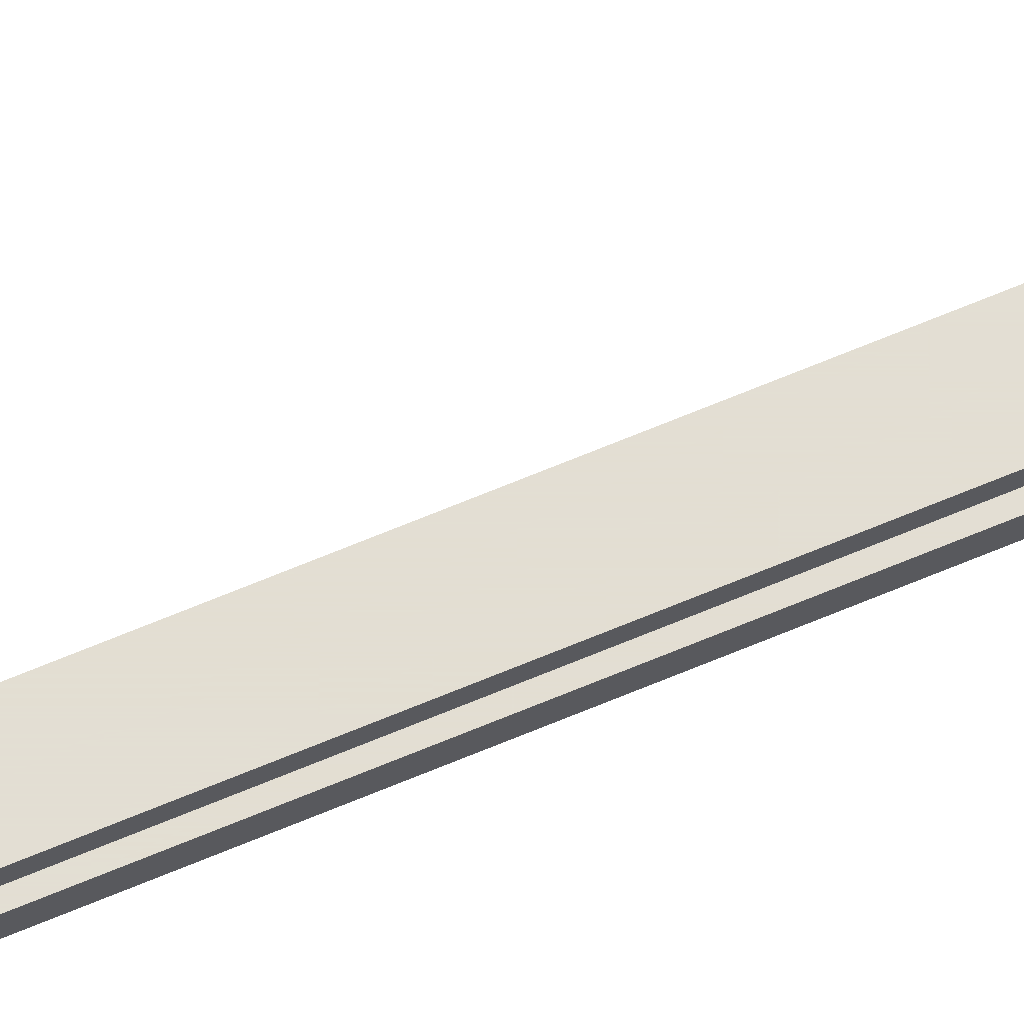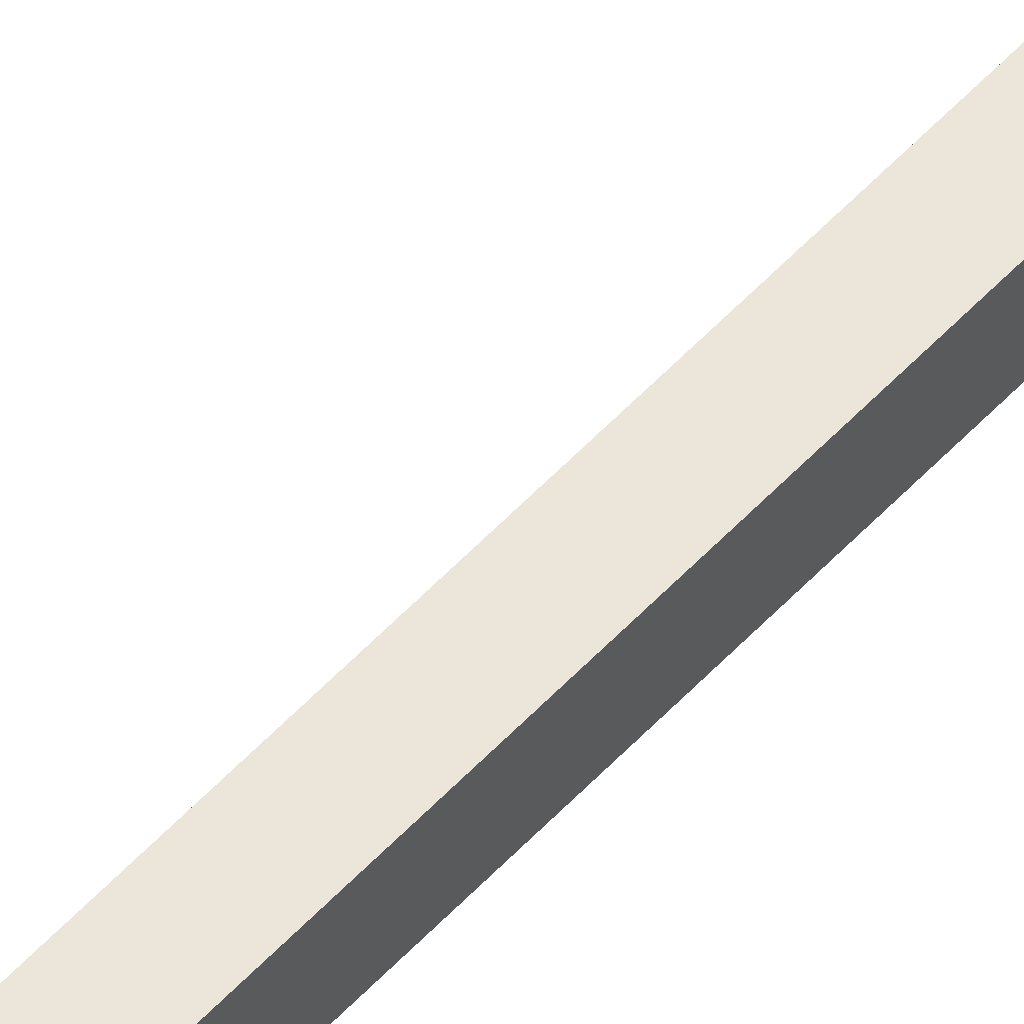
<metadata>
{"format":"obj","ext":"obj","renderer":"f3d","projection":"perspective","resolution":1024,"background":"white","views":[{"elev":67.3,"azim":-112.9,"up":"+Z"},{"elev":47.9,"azim":38.9,"up":"+Z"}]}
</metadata>
<code>
v -0.0136 -0.1087 0.001598
v -0.014 -0.1083 -0.001598
v 0.0136 -0.1083 -0.002
v 0.0136 -0.1087 0.001598
v -0.0136 -0.07907 0.002
v 0.014 -0.07907 0.001598
v 0.0136 -0.07907 -0.002
v -0.014 -0.07907 -0.001598
v 0.007598 -0.08267 -0.002402
v -0.008402 -0.08307 -0.002
v -0.007598 -0.07867 -0.001598
v 0.008402 -0.07907 -0.002
v -0.008 -0.08227 -0.04
v -0.007598 -0.07867 -0.04
v 0.007598 -0.08267 -0.04
v 0.008 -0.07907 -0.04
v -0.004 -0.08267 -0.006
v -0.004 -0.08267 -0.04
v 0.004 -0.08267 -0.04
v 0.004 -0.08267 -0.006
v -0.004 -0.07967 -0.006
v -0.004 -0.07967 -0.04
v 0.004 -0.07967 -0.04
v 0.004 -0.07967 -0.006
v -0.0136 -0.1083 0.002
v -0.014 -0.1083 0.001598
v -0.0136 -0.1083 -0.002
v -0.0136 -0.1087 -0.001598
v 0.014 -0.1083 -0.001598
v 0.0136 -0.1087 -0.001598
v 0.014 -0.1083 0.001598
v 0.0136 -0.1083 0.002
v -0.0136 -0.07867 0.001598
v -0.014 -0.07907 0.001598
v 0.0136 -0.07867 0.001598
v 0.0136 -0.07907 0.002
v 0.0136 -0.07867 -0.001598
v 0.014 -0.07907 -0.001598
v -0.0136 -0.07867 -0.001598
v -0.0136 -0.07907 -0.002
v 0.008 -0.08227 -0.002402
v 0.008402 -0.08307 -0.002
v -0.008 -0.08227 -0.002402
v -0.007598 -0.08267 -0.002402
v -0.008 -0.07907 -0.002402
v -0.008402 -0.07907 -0.002
v 0.008 -0.07907 -0.002402
v 0.007598 -0.07867 -0.001598
v -0.007598 -0.08267 -0.04
v -0.008 -0.07907 -0.04
v 0.008 -0.08227 -0.04
v 0.007598 -0.07867 -0.04
v 0.0073 -0.08003 -0.04464
v 0.0075 -0.07637 -0.04858
v 0.0075 -0.07637 -0.0533
v 0.0075 -0.08697 -0.0533
v 0.0075 -0.08697 -0.04858
v 0.0073 -0.08297 -0.0445
v -0.0075 -0.08025 -0.0447
v -0.0073 -0.07617 -0.0487
v -0.0073 -0.07637 -0.0535
v -0.0073 -0.08717 -0.0533
v -0.0073 -0.08703 -0.04836
v -0.0075 -0.08309 -0.0447
v -0.00395 -0.08037 -0.0445
v 0.00375 -0.08003 -0.04464
v 0.00395 -0.08297 -0.0445
v -0.00375 -0.08331 -0.04464
v 0.00355 -0.08017 -0.0097
v -0.00375 -0.08037 -0.0097
v -0.00355 -0.08317 -0.0097
v 0.00375 -0.08297 -0.0097
v 0.0073 -0.08037 -0.0445
v 0.0075 -0.08025 -0.0447
v 0.0073 -0.07617 -0.0487
v 0.0073 -0.07631 -0.04836
v 0.0073 -0.07637 -0.0535
v 0.0073 -0.07617 -0.0533
v 0.0073 -0.08717 -0.0533
v 0.0073 -0.08697 -0.0535
v 0.0073 -0.08703 -0.04836
v 0.0073 -0.08717 -0.0487
v 0.0073 -0.08331 -0.04464
v 0.0075 -0.08309 -0.0447
v -0.0073 -0.08037 -0.0445
v -0.0073 -0.08003 -0.04464
v -0.0075 -0.07637 -0.04858
v -0.0073 -0.07631 -0.04836
v -0.0075 -0.07637 -0.0533
v -0.0073 -0.07617 -0.0533
v -0.0075 -0.08697 -0.0533
v -0.0073 -0.08697 -0.0535
v -0.0075 -0.08697 -0.04858
v -0.0073 -0.08717 -0.0487
v -0.0073 -0.08331 -0.04464
v -0.0073 -0.08297 -0.0445
v -0.00375 -0.08037 -0.0443
v -0.00355 -0.08017 -0.0443
v -0.00375 -0.08003 -0.04464
v 0.00355 -0.08017 -0.0443
v 0.00375 -0.08037 -0.0443
v 0.00395 -0.08037 -0.0445
v 0.00375 -0.08297 -0.0443
v 0.00355 -0.08317 -0.0443
v 0.00375 -0.08331 -0.04464
v -0.00355 -0.08317 -0.0443
v -0.00375 -0.08297 -0.0443
v -0.00395 -0.08297 -0.0445
v 0.00355 -0.08037 -0.0095
v 0.00375 -0.08037 -0.0097
v -0.00355 -0.08037 -0.0095
v -0.00355 -0.08017 -0.0097
v -0.00355 -0.08297 -0.0095
v -0.00375 -0.08297 -0.0097
v 0.00355 -0.08297 -0.0095
v 0.00355 -0.08317 -0.0097
v -0.0136 -1.03 0.001598
v -0.014 -1.03 -0.001598
v 0.0136 -1.03 -0.002
v 0.0136 -1.03 0.001598
v -0.0136 -1 0.002
v 0.014 -1 0.001598
v 0.0136 -1 -0.002
v -0.014 -1 -0.001598
v 0.007598 -1.004 -0.002402
v -0.008402 -1.004 -0.002
v -0.007598 -1 -0.001598
v 0.008402 -1 -0.002
v -0.008 -1.004 -0.04
v -0.007598 -1 -0.04
v 0.007598 -1.004 -0.04
v 0.008 -1 -0.04
v -0.004 -1.004 -0.006
v -0.004 -1.004 -0.04
v 0.004 -1.004 -0.04
v 0.004 -1.004 -0.006
v -0.004 -1.001 -0.006
v -0.004 -1.001 -0.04
v 0.004 -1.001 -0.04
v 0.004 -1.001 -0.006
v -0.0136 -1.03 0.002
v -0.014 -1.03 0.001598
v -0.0136 -1.03 -0.002
v -0.0136 -1.03 -0.001598
v 0.014 -1.03 -0.001598
v 0.0136 -1.03 -0.001598
v 0.014 -1.03 0.001598
v 0.0136 -1.03 0.002
v -0.0136 -1 0.001598
v -0.014 -1 0.001598
v 0.0136 -1 0.001598
v 0.0136 -1 0.002
v 0.0136 -1 -0.001598
v 0.014 -1 -0.001598
v -0.0136 -1 -0.001598
v -0.0136 -1 -0.002
v 0.008 -1.004 -0.002402
v 0.008402 -1.004 -0.002
v -0.008 -1.004 -0.002402
v -0.007598 -1.004 -0.002402
v -0.008 -1 -0.002402
v -0.008402 -1 -0.002
v 0.008 -1 -0.002402
v 0.007598 -1 -0.001598
v -0.007598 -1.004 -0.04
v -0.008 -1 -0.04
v 0.008 -1.004 -0.04
v 0.007598 -1 -0.04
v 0.0073 -1.001 -0.04464
v 0.0075 -0.9977 -0.04858
v 0.0075 -0.9977 -0.0533
v 0.0075 -1.008 -0.0533
v 0.0075 -1.008 -0.04858
v 0.0073 -1.004 -0.0445
v -0.0075 -1.002 -0.0447
v -0.0073 -0.9975 -0.0487
v -0.0073 -0.9977 -0.0535
v -0.0073 -1.008 -0.0533
v -0.0073 -1.008 -0.04836
v -0.0075 -1.004 -0.0447
v -0.00395 -1.002 -0.0445
v 0.00375 -1.001 -0.04464
v 0.00395 -1.004 -0.0445
v -0.00375 -1.005 -0.04464
v 0.00355 -1.001 -0.0097
v -0.00375 -1.002 -0.0097
v -0.00355 -1.004 -0.0097
v 0.00375 -1.004 -0.0097
v 0.0073 -1.002 -0.0445
v 0.0075 -1.002 -0.0447
v 0.0073 -0.9975 -0.0487
v 0.0073 -0.9976 -0.04836
v 0.0073 -0.9977 -0.0535
v 0.0073 -0.9975 -0.0533
v 0.0073 -1.008 -0.0533
v 0.0073 -1.008 -0.0535
v 0.0073 -1.008 -0.04836
v 0.0073 -1.008 -0.0487
v 0.0073 -1.005 -0.04464
v 0.0075 -1.004 -0.0447
v -0.0073 -1.002 -0.0445
v -0.0073 -1.001 -0.04464
v -0.0075 -0.9977 -0.04858
v -0.0073 -0.9976 -0.04836
v -0.0075 -0.9977 -0.0533
v -0.0073 -0.9975 -0.0533
v -0.0075 -1.008 -0.0533
v -0.0073 -1.008 -0.0535
v -0.0075 -1.008 -0.04858
v -0.0073 -1.008 -0.0487
v -0.0073 -1.005 -0.04464
v -0.0073 -1.004 -0.0445
v -0.00375 -1.002 -0.0443
v -0.00355 -1.001 -0.0443
v -0.00375 -1.001 -0.04464
v 0.00355 -1.001 -0.0443
v 0.00375 -1.002 -0.0443
v 0.00395 -1.002 -0.0445
v 0.00375 -1.004 -0.0443
v 0.00355 -1.004 -0.0443
v 0.00375 -1.005 -0.04464
v -0.00355 -1.004 -0.0443
v -0.00375 -1.004 -0.0443
v -0.00395 -1.004 -0.0445
v 0.00355 -1.002 -0.0095
v 0.00375 -1.002 -0.0097
v -0.00355 -1.002 -0.0095
v -0.00355 -1.001 -0.0097
v -0.00355 -1.004 -0.0095
v -0.00375 -1.004 -0.0097
v 0.00355 -1.004 -0.0095
v 0.00355 -1.004 -0.0097
v -0.0136 -1.947 0.001598
v -0.014 -1.946 -0.001598
v 0.0136 -1.946 -0.002
v 0.0136 -1.947 0.001598
v -0.0136 -1.917 0.002
v 0.014 -1.917 0.001598
v 0.0136 -1.917 -0.002
v -0.014 -1.917 -0.001598
v 0.007598 -1.921 -0.002402
v -0.008402 -1.921 -0.002
v -0.007598 -1.917 -0.001598
v 0.008402 -1.917 -0.002
v -0.008 -1.92 -0.04
v -0.007598 -1.917 -0.04
v 0.007598 -1.921 -0.04
v 0.008 -1.917 -0.04
v -0.004 -1.921 -0.006
v -0.004 -1.921 -0.04
v 0.004 -1.921 -0.04
v 0.004 -1.921 -0.006
v -0.004 -1.918 -0.006
v -0.004 -1.918 -0.04
v 0.004 -1.918 -0.04
v 0.004 -1.918 -0.006
v -0.0136 -1.946 0.002
v -0.014 -1.946 0.001598
v -0.0136 -1.946 -0.002
v -0.0136 -1.947 -0.001598
v 0.014 -1.946 -0.001598
v 0.0136 -1.947 -0.001598
v 0.014 -1.946 0.001598
v 0.0136 -1.946 0.002
v -0.0136 -1.917 0.001598
v -0.014 -1.917 0.001598
v 0.0136 -1.917 0.001598
v 0.0136 -1.917 0.002
v 0.0136 -1.917 -0.001598
v 0.014 -1.917 -0.001598
v -0.0136 -1.917 -0.001598
v -0.0136 -1.917 -0.002
v 0.008 -1.92 -0.002402
v 0.008402 -1.921 -0.002
v -0.008 -1.92 -0.002402
v -0.007598 -1.921 -0.002402
v -0.008 -1.917 -0.002402
v -0.008402 -1.917 -0.002
v 0.008 -1.917 -0.002402
v 0.007598 -1.917 -0.001598
v -0.007598 -1.921 -0.04
v -0.008 -1.917 -0.04
v 0.008 -1.92 -0.04
v 0.007598 -1.917 -0.04
v 0.0073 -1.918 -0.04464
v 0.0075 -1.914 -0.04858
v 0.0075 -1.914 -0.0533
v 0.0075 -1.925 -0.0533
v 0.0075 -1.925 -0.04858
v 0.0073 -1.921 -0.0445
v -0.0075 -1.918 -0.0447
v -0.0073 -1.914 -0.0487
v -0.0073 -1.914 -0.0535
v -0.0073 -1.925 -0.0533
v -0.0073 -1.925 -0.04836
v -0.0075 -1.921 -0.0447
v -0.00395 -1.918 -0.0445
v 0.00375 -1.918 -0.04464
v 0.00395 -1.921 -0.0445
v -0.00375 -1.921 -0.04464
v 0.00355 -1.918 -0.0097
v -0.00375 -1.918 -0.0097
v -0.00355 -1.921 -0.0097
v 0.00375 -1.921 -0.0097
v 0.0073 -1.918 -0.0445
v 0.0075 -1.918 -0.0447
v 0.0073 -1.914 -0.0487
v 0.0073 -1.914 -0.04836
v 0.0073 -1.914 -0.0535
v 0.0073 -1.914 -0.0533
v 0.0073 -1.925 -0.0533
v 0.0073 -1.925 -0.0535
v 0.0073 -1.925 -0.04836
v 0.0073 -1.925 -0.0487
v 0.0073 -1.921 -0.04464
v 0.0075 -1.921 -0.0447
v -0.0073 -1.918 -0.0445
v -0.0073 -1.918 -0.04464
v -0.0075 -1.914 -0.04858
v -0.0073 -1.914 -0.04836
v -0.0075 -1.914 -0.0533
v -0.0073 -1.914 -0.0533
v -0.0075 -1.925 -0.0533
v -0.0073 -1.925 -0.0535
v -0.0075 -1.925 -0.04858
v -0.0073 -1.925 -0.0487
v -0.0073 -1.921 -0.04464
v -0.0073 -1.921 -0.0445
v -0.00375 -1.918 -0.0443
v -0.00355 -1.918 -0.0443
v -0.00375 -1.918 -0.04464
v 0.00355 -1.918 -0.0443
v 0.00375 -1.918 -0.0443
v 0.00395 -1.918 -0.0445
v 0.00375 -1.921 -0.0443
v 0.00355 -1.921 -0.0443
v 0.00375 -1.921 -0.04464
v -0.00355 -1.921 -0.0443
v -0.00375 -1.921 -0.0443
v -0.00395 -1.921 -0.0445
v 0.00355 -1.918 -0.0095
v 0.00375 -1.918 -0.0097
v -0.00355 -1.918 -0.0095
v -0.00355 -1.918 -0.0097
v -0.00355 -1.921 -0.0095
v -0.00375 -1.921 -0.0097
v 0.00355 -1.921 -0.0095
v 0.00355 -1.921 -0.0097
v -0.01 -2.079 -0.0585
v 0.005 -2.079 -0.0585
v 0.005 -2.079 -0.0665
v -0.01 -2.079 -0.0665
v -0.01 -2.079 -0.0735
v 0.01 -2.079 -0.0735
v 0.01 -2.079 -0.0535
v -0.01 -2.079 -0.0535
v -0.01 0.308 -0.0585
v 0.005 0.308 -0.0585
v 0.005 0.308 -0.0665
v -0.01 0.308 -0.0665
v -0.01 0.308 -0.0735
v 0.01 0.308 -0.0735
v 0.01 0.308 -0.0535
v -0.01 0.308 -0.0535
f 4 1 28
f 28 30 4
f 5 25 32
f 32 36 5
f 6 31 29
f 29 38 6
f 8 2 26
f 26 34 8
f 50 13 43
f 43 45 50
f 47 41 51
f 51 16 47
f 24 21 22
f 22 23 24
f 11 39 33
f 35 37 48
f 33 35 48
f 11 33 48
f 11 48 52
f 11 52 14
f 42 12 7
f 42 7 3
f 40 46 10
f 27 40 10
f 3 27 10
f 42 3 10
f 18 17 44
f 44 49 18
f 20 19 15
f 15 9 20
f 17 20 9
f 9 44 17
f 22 21 17
f 17 18 22
f 24 23 19
f 19 20 24
f 21 24 20
f 20 17 21
f 18 49 13
f 13 50 14
f 18 13 14
f 14 52 16
f 16 51 15
f 16 15 19
f 16 19 23
f 14 16 23
f 14 23 22
f 18 14 22
f 1 25 26
f 2 27 28
f 3 29 30
f 4 31 32
f 5 33 34
f 6 35 36
f 7 37 38
f 8 39 40
f 9 41 42
f 10 43 44
f 11 45 46
f 12 47 48
f 25 1 4
f 4 32 25
f 2 28 1
f 1 26 2
f 40 39 11
f 11 46 40
f 34 33 39
f 39 8 34
f 26 25 5
f 5 34 26
f 32 31 6
f 6 36 32
f 30 29 31
f 31 4 30
f 47 12 42
f 42 41 47
f 37 7 12
f 12 48 37
f 27 2 8
f 8 40 27
f 13 49 44
f 44 43 13
f 41 9 15
f 15 51 41
f 45 11 14
f 14 50 45
f 10 44 9
f 9 42 10
f 3 30 28
f 28 27 3
f 38 37 35
f 35 6 38
f 36 35 33
f 33 5 36
f 7 38 29
f 29 3 7
f 43 10 46
f 46 45 43
f 48 47 16
f 16 52 48
f 88 86 99
f 88 99 66
f 88 66 53
f 88 53 76
f 75 78 90
f 90 60 75
f 77 80 92
f 92 61 77
f 79 82 94
f 94 62 79
f 81 83 105
f 81 105 68
f 81 68 95
f 81 95 63
f 54 74 84
f 54 84 57
f 57 56 55
f 54 57 55
f 64 59 87
f 89 91 93
f 87 89 93
f 64 87 93
f 109 111 113
f 113 115 109
f 102 67 58
f 58 73 102
f 108 65 85
f 85 96 108
f 112 69 100
f 100 98 112
f 114 70 97
f 97 107 114
f 116 71 106
f 106 104 116
f 110 72 103
f 103 101 110
f 53 73 74
f 54 75 76
f 55 77 78
f 56 79 80
f 57 81 82
f 58 83 84
f 59 85 86
f 60 87 88
f 61 89 90
f 62 91 92
f 63 93 94
f 64 95 96
f 98 99 65
f 65 97 98
f 101 102 66
f 66 100 101
f 104 105 67
f 67 103 104
f 107 108 68
f 68 106 107
f 69 109 110
f 70 111 112
f 71 113 114
f 72 115 116
f 65 99 86
f 86 85 65
f 54 76 53
f 53 74 54
f 60 88 76
f 76 75 60
f 59 86 88
f 88 87 59
f 55 78 75
f 75 54 55
f 61 90 78
f 78 77 61
f 87 60 90
f 90 89 87
f 56 80 77
f 77 55 56
f 62 92 80
f 80 79 62
f 89 61 92
f 92 91 89
f 57 82 79
f 79 56 57
f 63 94 82
f 82 81 63
f 91 62 94
f 94 93 91
f 84 83 81
f 81 57 84
f 67 105 83
f 83 58 67
f 93 63 95
f 95 64 93
f 58 84 74
f 74 73 58
f 85 59 64
f 64 96 85
f 99 98 100
f 100 66 99
f 73 53 66
f 66 102 73
f 105 104 106
f 106 68 105
f 96 95 68
f 68 108 96
f 102 101 103
f 103 67 102
f 108 107 97
f 97 65 108
f 112 111 109
f 109 69 112
f 114 113 111
f 111 70 114
f 116 115 113
f 113 71 116
f 110 109 115
f 115 72 110
f 69 110 101
f 101 100 69
f 70 112 98
f 98 97 70
f 71 114 107
f 107 106 71
f 72 116 104
f 104 103 72
f 120 117 144
f 144 146 120
f 121 141 148
f 148 152 121
f 122 147 145
f 145 154 122
f 124 118 142
f 142 150 124
f 166 129 159
f 159 161 166
f 163 157 167
f 167 132 163
f 140 137 138
f 138 139 140
f 127 155 149
f 151 153 164
f 149 151 164
f 127 149 164
f 127 164 168
f 127 168 130
f 158 128 123
f 158 123 119
f 156 162 126
f 143 156 126
f 119 143 126
f 158 119 126
f 134 133 160
f 160 165 134
f 136 135 131
f 131 125 136
f 133 136 125
f 125 160 133
f 138 137 133
f 133 134 138
f 140 139 135
f 135 136 140
f 137 140 136
f 136 133 137
f 134 165 129
f 129 166 130
f 134 129 130
f 130 168 132
f 132 167 131
f 132 131 135
f 132 135 139
f 130 132 139
f 130 139 138
f 134 130 138
f 117 141 142
f 118 143 144
f 119 145 146
f 120 147 148
f 121 149 150
f 122 151 152
f 123 153 154
f 124 155 156
f 125 157 158
f 126 159 160
f 127 161 162
f 128 163 164
f 141 117 120
f 120 148 141
f 118 144 117
f 117 142 118
f 156 155 127
f 127 162 156
f 150 149 155
f 155 124 150
f 142 141 121
f 121 150 142
f 148 147 122
f 122 152 148
f 146 145 147
f 147 120 146
f 163 128 158
f 158 157 163
f 153 123 128
f 128 164 153
f 143 118 124
f 124 156 143
f 129 165 160
f 160 159 129
f 157 125 131
f 131 167 157
f 161 127 130
f 130 166 161
f 126 160 125
f 125 158 126
f 119 146 144
f 144 143 119
f 154 153 151
f 151 122 154
f 152 151 149
f 149 121 152
f 123 154 145
f 145 119 123
f 159 126 162
f 162 161 159
f 164 163 132
f 132 168 164
f 204 202 215
f 204 215 182
f 204 182 169
f 204 169 192
f 191 194 206
f 206 176 191
f 193 196 208
f 208 177 193
f 195 198 210
f 210 178 195
f 197 199 221
f 197 221 184
f 197 184 211
f 197 211 179
f 170 190 200
f 170 200 173
f 173 172 171
f 170 173 171
f 180 175 203
f 205 207 209
f 203 205 209
f 180 203 209
f 225 227 229
f 229 231 225
f 218 183 174
f 174 189 218
f 224 181 201
f 201 212 224
f 228 185 216
f 216 214 228
f 230 186 213
f 213 223 230
f 232 187 222
f 222 220 232
f 226 188 219
f 219 217 226
f 169 189 190
f 170 191 192
f 171 193 194
f 172 195 196
f 173 197 198
f 174 199 200
f 175 201 202
f 176 203 204
f 177 205 206
f 178 207 208
f 179 209 210
f 180 211 212
f 214 215 181
f 181 213 214
f 217 218 182
f 182 216 217
f 220 221 183
f 183 219 220
f 223 224 184
f 184 222 223
f 185 225 226
f 186 227 228
f 187 229 230
f 188 231 232
f 181 215 202
f 202 201 181
f 170 192 169
f 169 190 170
f 176 204 192
f 192 191 176
f 175 202 204
f 204 203 175
f 171 194 191
f 191 170 171
f 177 206 194
f 194 193 177
f 203 176 206
f 206 205 203
f 172 196 193
f 193 171 172
f 178 208 196
f 196 195 178
f 205 177 208
f 208 207 205
f 173 198 195
f 195 172 173
f 179 210 198
f 198 197 179
f 207 178 210
f 210 209 207
f 200 199 197
f 197 173 200
f 183 221 199
f 199 174 183
f 209 179 211
f 211 180 209
f 174 200 190
f 190 189 174
f 201 175 180
f 180 212 201
f 215 214 216
f 216 182 215
f 189 169 182
f 182 218 189
f 221 220 222
f 222 184 221
f 212 211 184
f 184 224 212
f 218 217 219
f 219 183 218
f 224 223 213
f 213 181 224
f 228 227 225
f 225 185 228
f 230 229 227
f 227 186 230
f 232 231 229
f 229 187 232
f 226 225 231
f 231 188 226
f 185 226 217
f 217 216 185
f 186 228 214
f 214 213 186
f 187 230 223
f 223 222 187
f 188 232 220
f 220 219 188
f 236 233 260
f 260 262 236
f 237 257 264
f 264 268 237
f 238 263 261
f 261 270 238
f 240 234 258
f 258 266 240
f 282 245 275
f 275 277 282
f 279 273 283
f 283 248 279
f 256 253 254
f 254 255 256
f 243 271 265
f 267 269 280
f 265 267 280
f 243 265 280
f 243 280 284
f 243 284 246
f 274 244 239
f 274 239 235
f 272 278 242
f 259 272 242
f 235 259 242
f 274 235 242
f 250 249 276
f 276 281 250
f 252 251 247
f 247 241 252
f 249 252 241
f 241 276 249
f 254 253 249
f 249 250 254
f 256 255 251
f 251 252 256
f 253 256 252
f 252 249 253
f 250 281 245
f 245 282 246
f 250 245 246
f 246 284 248
f 248 283 247
f 248 247 251
f 248 251 255
f 246 248 255
f 246 255 254
f 250 246 254
f 233 257 258
f 234 259 260
f 235 261 262
f 236 263 264
f 237 265 266
f 238 267 268
f 239 269 270
f 240 271 272
f 241 273 274
f 242 275 276
f 243 277 278
f 244 279 280
f 257 233 236
f 236 264 257
f 234 260 233
f 233 258 234
f 272 271 243
f 243 278 272
f 266 265 271
f 271 240 266
f 258 257 237
f 237 266 258
f 264 263 238
f 238 268 264
f 262 261 263
f 263 236 262
f 279 244 274
f 274 273 279
f 269 239 244
f 244 280 269
f 259 234 240
f 240 272 259
f 245 281 276
f 276 275 245
f 273 241 247
f 247 283 273
f 277 243 246
f 246 282 277
f 242 276 241
f 241 274 242
f 235 262 260
f 260 259 235
f 270 269 267
f 267 238 270
f 268 267 265
f 265 237 268
f 239 270 261
f 261 235 239
f 275 242 278
f 278 277 275
f 280 279 248
f 248 284 280
f 320 318 331
f 320 331 298
f 320 298 285
f 320 285 308
f 307 310 322
f 322 292 307
f 309 312 324
f 324 293 309
f 311 314 326
f 326 294 311
f 313 315 337
f 313 337 300
f 313 300 327
f 313 327 295
f 286 306 316
f 286 316 289
f 289 288 287
f 286 289 287
f 296 291 319
f 321 323 325
f 319 321 325
f 296 319 325
f 341 343 345
f 345 347 341
f 334 299 290
f 290 305 334
f 340 297 317
f 317 328 340
f 344 301 332
f 332 330 344
f 346 302 329
f 329 339 346
f 348 303 338
f 338 336 348
f 342 304 335
f 335 333 342
f 285 305 306
f 286 307 308
f 287 309 310
f 288 311 312
f 289 313 314
f 290 315 316
f 291 317 318
f 292 319 320
f 293 321 322
f 294 323 324
f 295 325 326
f 296 327 328
f 330 331 297
f 297 329 330
f 333 334 298
f 298 332 333
f 336 337 299
f 299 335 336
f 339 340 300
f 300 338 339
f 301 341 342
f 302 343 344
f 303 345 346
f 304 347 348
f 297 331 318
f 318 317 297
f 286 308 285
f 285 306 286
f 292 320 308
f 308 307 292
f 291 318 320
f 320 319 291
f 287 310 307
f 307 286 287
f 293 322 310
f 310 309 293
f 319 292 322
f 322 321 319
f 288 312 309
f 309 287 288
f 294 324 312
f 312 311 294
f 321 293 324
f 324 323 321
f 289 314 311
f 311 288 289
f 295 326 314
f 314 313 295
f 323 294 326
f 326 325 323
f 316 315 313
f 313 289 316
f 299 337 315
f 315 290 299
f 325 295 327
f 327 296 325
f 290 316 306
f 306 305 290
f 317 291 296
f 296 328 317
f 331 330 332
f 332 298 331
f 305 285 298
f 298 334 305
f 337 336 338
f 338 300 337
f 328 327 300
f 300 340 328
f 334 333 335
f 335 299 334
f 340 339 329
f 329 297 340
f 344 343 341
f 341 301 344
f 346 345 343
f 343 302 346
f 348 347 345
f 345 303 348
f 342 341 347
f 347 304 342
f 301 342 333
f 333 332 301
f 302 344 330
f 330 329 302
f 303 346 339
f 339 338 303
f 304 348 336
f 336 335 304
f 349 357 358
f 358 350 349
f 350 358 359
f 359 351 350
f 351 359 360
f 360 352 351
f 352 360 361
f 361 353 352
f 353 361 362
f 362 354 353
f 354 362 363
f 363 355 354
f 355 363 364
f 364 356 355
f 356 364 357
f 357 349 356
f 351 352 353
f 351 353 354
f 351 354 355
f 356 349 350
f 355 356 350
f 351 355 350
f 358 357 364
f 358 364 363
f 359 358 363
f 359 363 362
f 359 362 361
f 359 361 360

</code>
